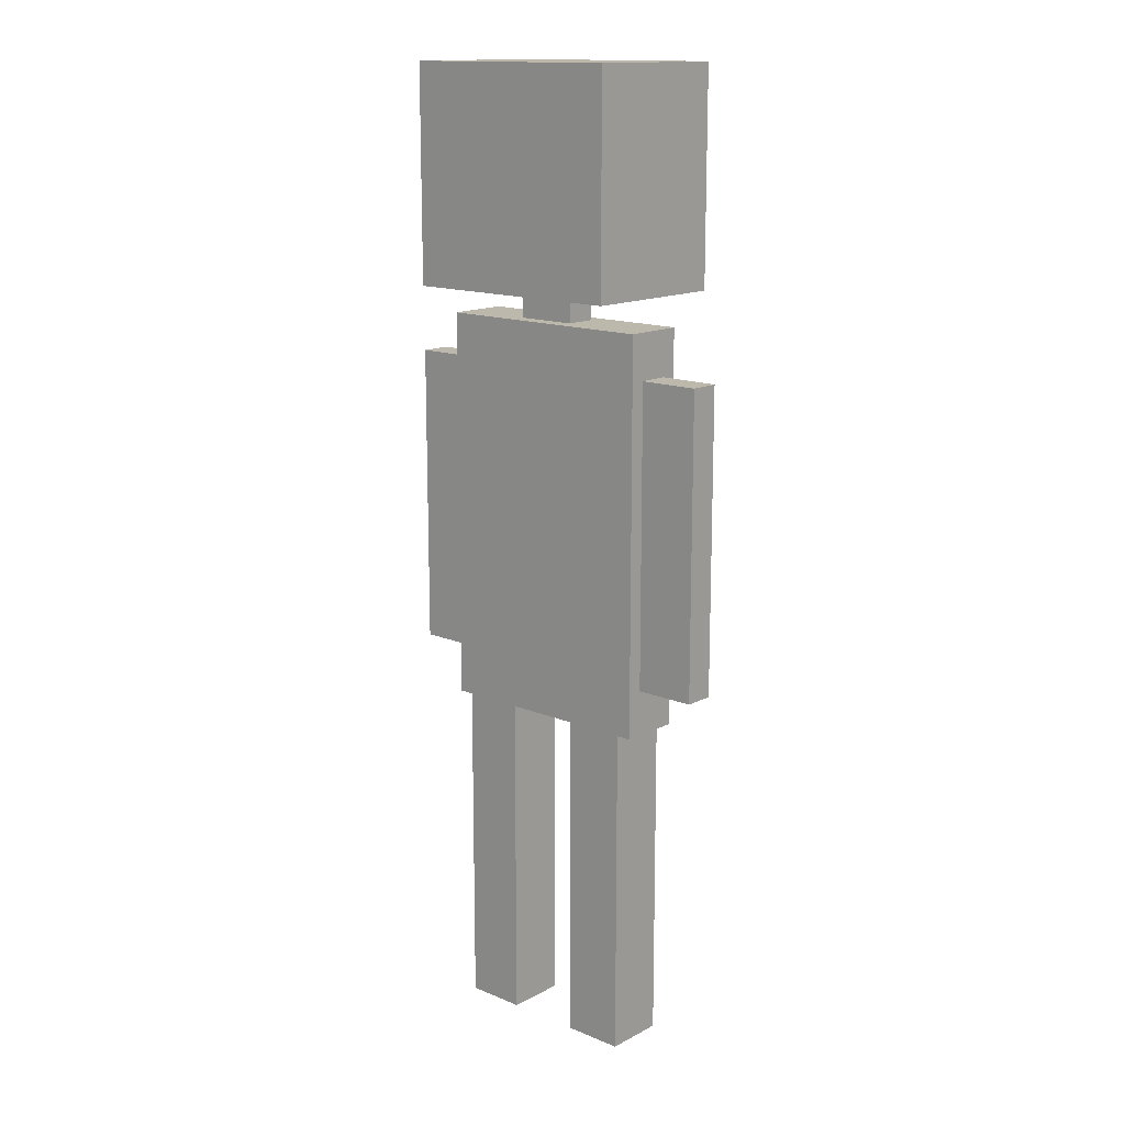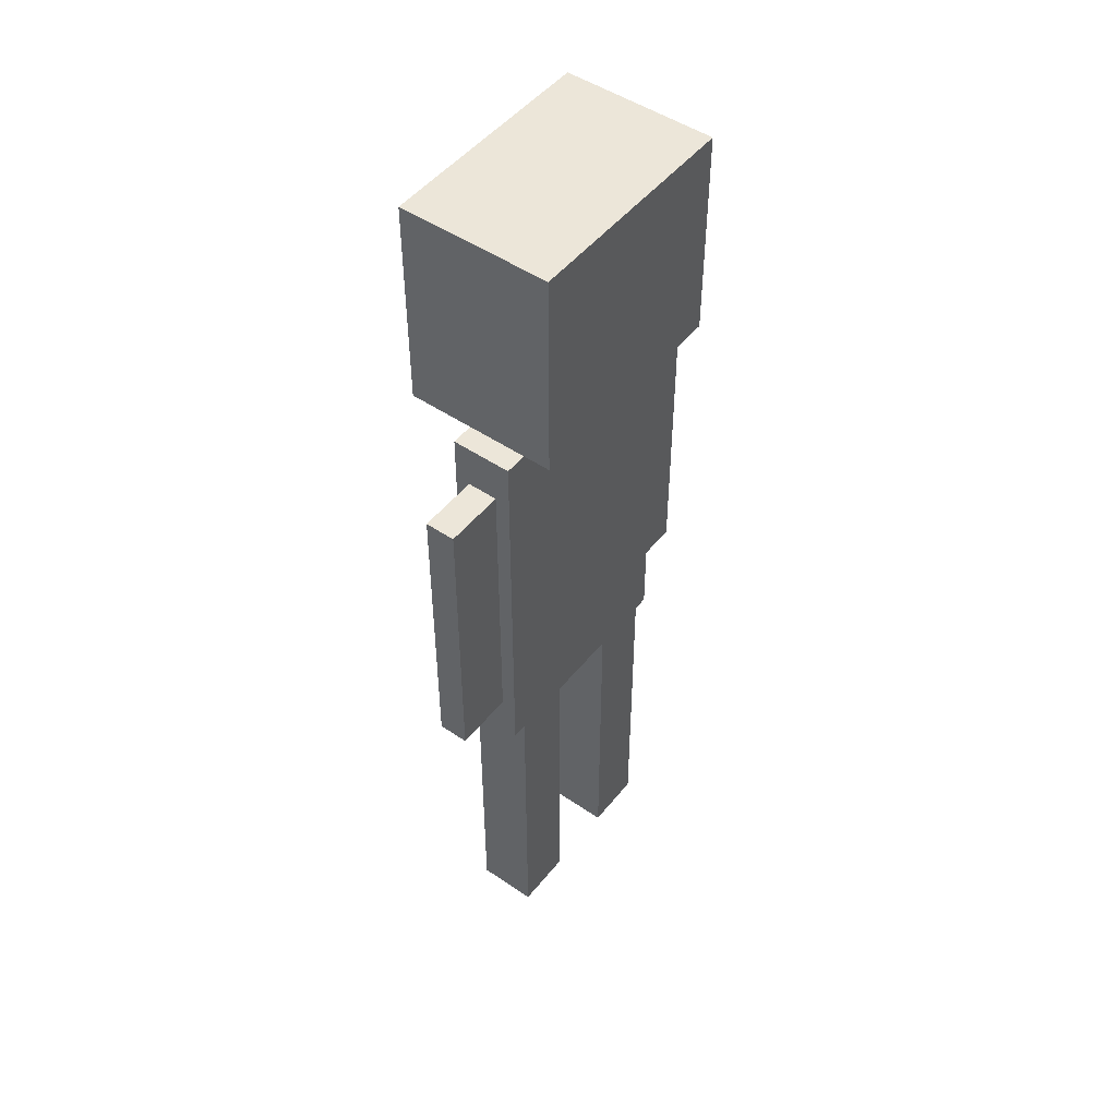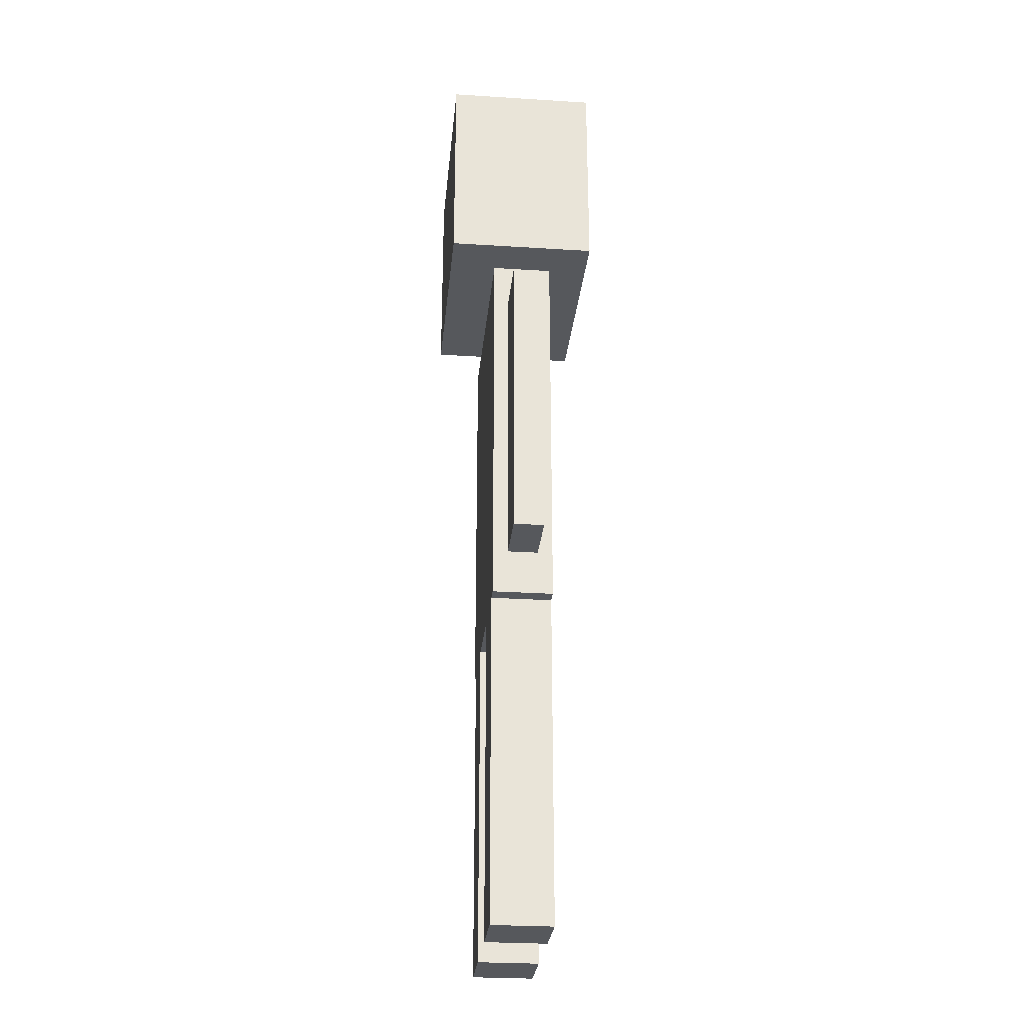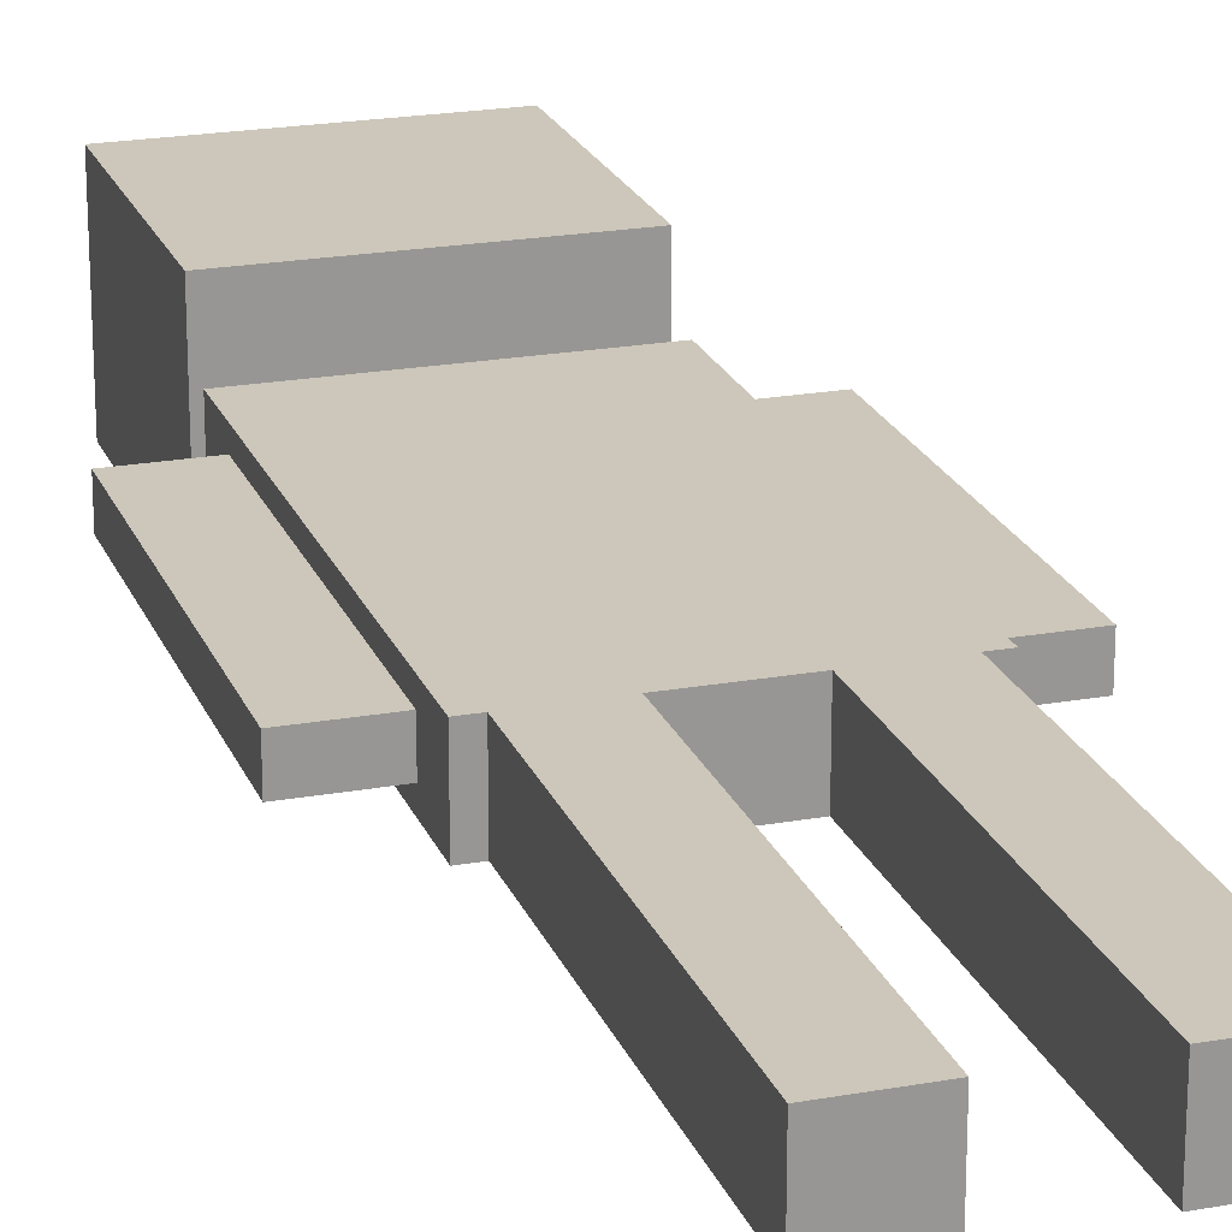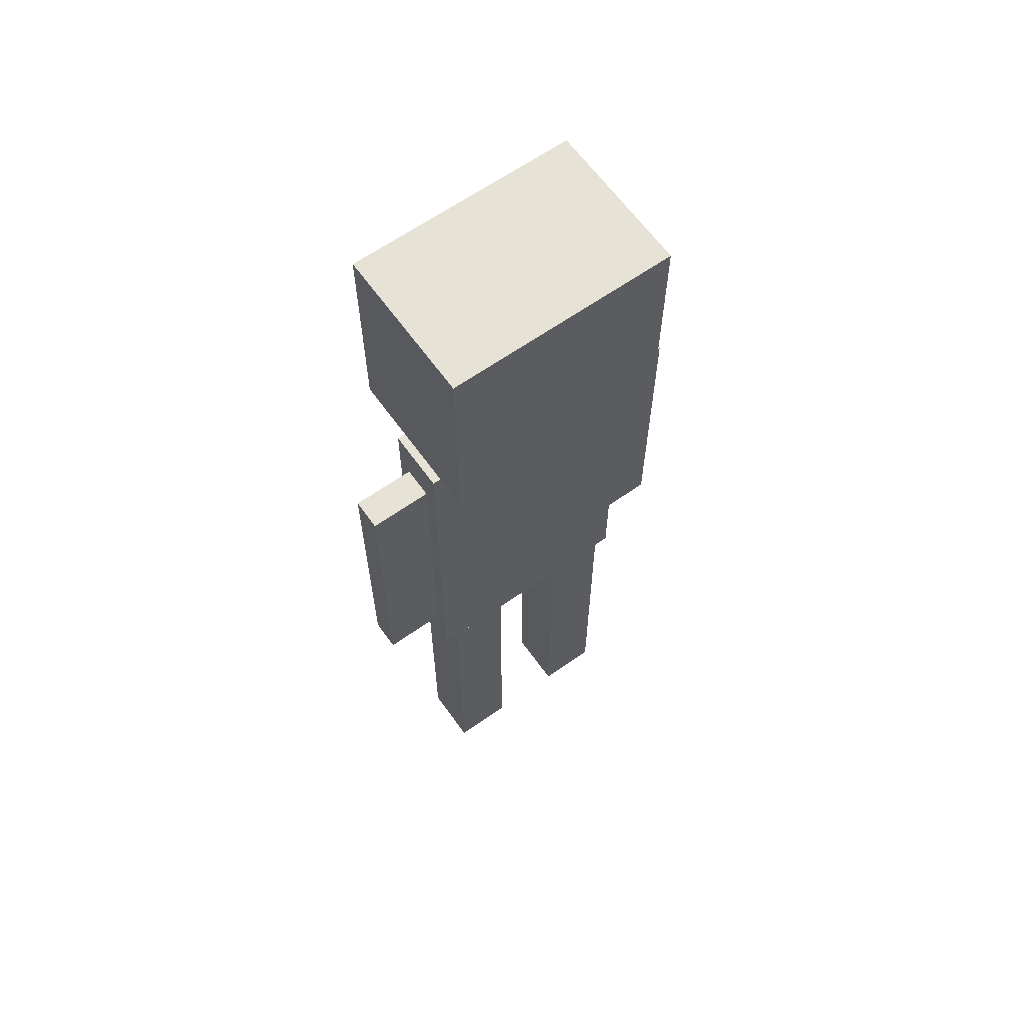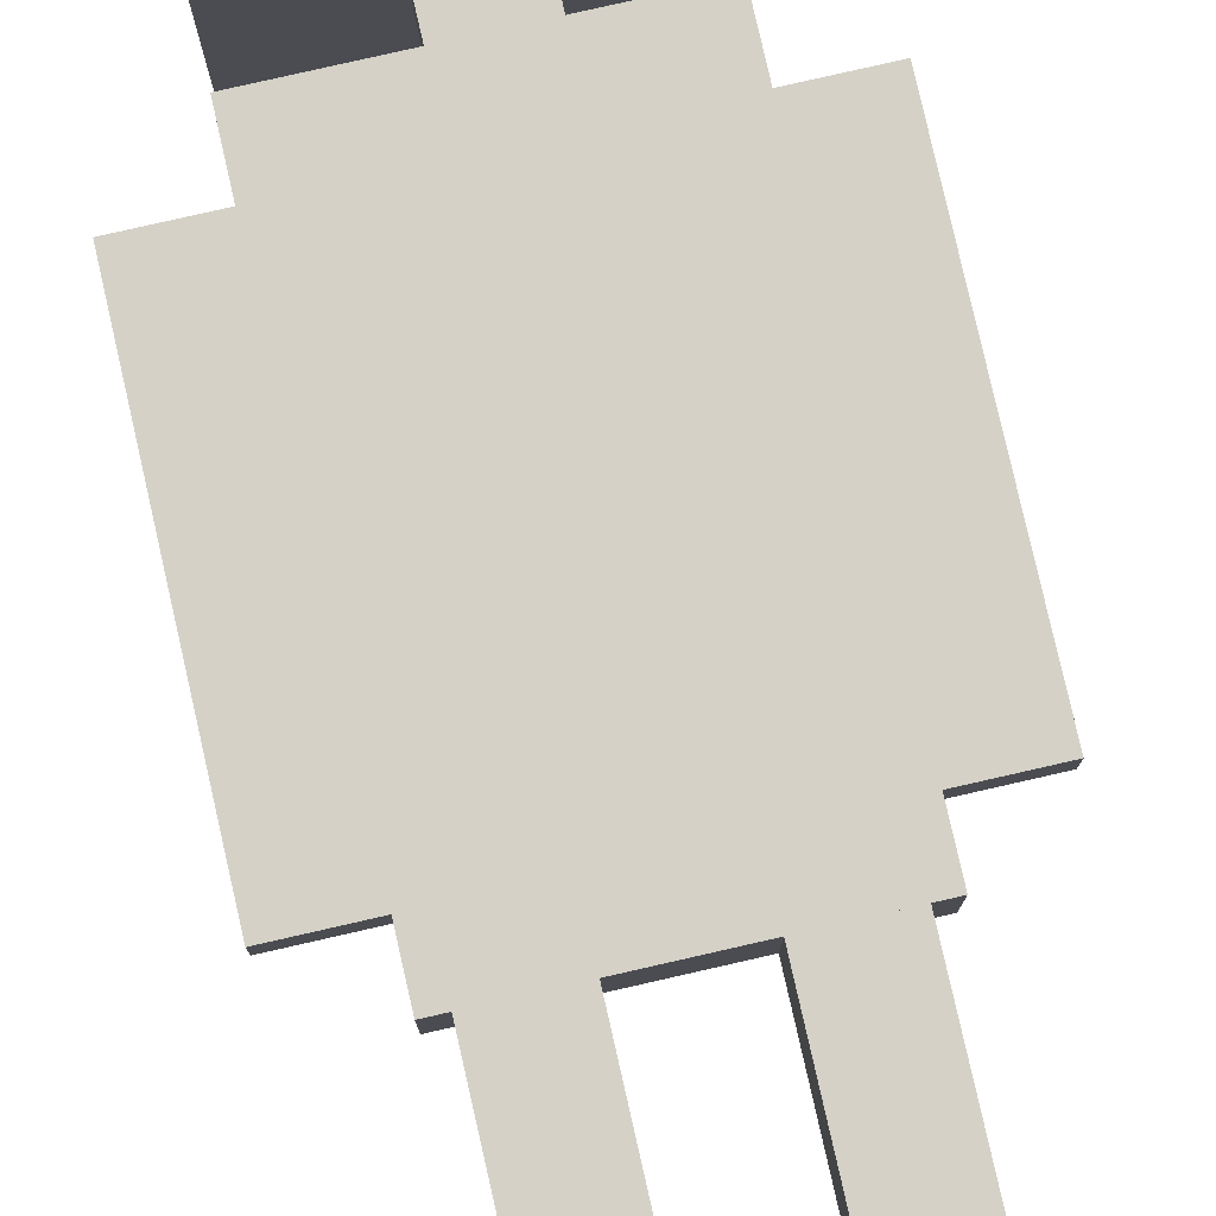
<metadata>
{"format":"obj","ext":"obj","renderer":"f3d","projection":"perspective","resolution":1024,"background":"white","views":[{"elev":14.7,"azim":-138.3,"up":"+Y"},{"elev":49.1,"azim":127.0,"up":"+Y"},{"elev":-28.0,"azim":84.5,"up":"+Y"},{"elev":21.5,"azim":-17.7,"up":"+Z"},{"elev":63.5,"azim":144.5,"up":"+Y"},{"elev":79.6,"azim":-12.8,"up":"+Z"}]}
</metadata>
<code>
o cube
v 0.125 3.125 0.0625
v 0.125 3.125 -0.0625
v 0.125 3 0.0625
v 0.125 3 -0.0625
v -0.125 3.125 -0.0625
v -0.125 3.125 0.0625
v -0.125 3 -0.0625
v -0.125 3 0.0625
f 4 7 5 2
f 3 4 2 1
f 8 3 1 6
f 7 8 6 5
f 6 1 2 5
f 7 4 3 8
o cube
v 0.4375 4 0.3125
v 0.4375 4 -0.3125
v 0.4375 3.125 0.3125
v 0.4375 3.125 -0.3125
v -0.5 4 -0.3125
v -0.5 4 0.3125
v -0.5 3.125 -0.3125
v -0.5 3.125 0.3125
f 12 15 13 10
f 11 12 10 9
f 16 11 9 14
f 15 16 14 13
f 14 9 10 13
f 15 12 11 16
o cube
v 0.6875 1.562 -0.0625
v 0.6875 1.562 0.0625
v 0.6875 2.812 -0.0625
v 0.6875 2.812 0.0625
v 0.4375 1.562 0.0625
v 0.4375 1.562 -0.0625
v 0.4375 2.812 0.0625
v 0.4375 2.812 -0.0625
f 20 23 21 18
f 19 20 18 17
f 24 19 17 22
f 23 24 22 21
f 22 17 18 21
f 23 20 19 24
o cube
v -0.5 1.562 -0.0625
v -0.5 1.562 0.0625
v -0.5 2.812 -0.0625
v -0.5 2.812 0.0625
v -0.75 1.562 0.0625
v -0.75 1.562 -0.0625
v -0.75 2.812 0.0625
v -0.75 2.812 -0.0625
f 28 31 29 26
f 27 28 26 25
f 32 27 25 30
f 31 32 30 29
f 30 25 26 29
f 31 28 27 32
o cube
v 0.4375 3 0.125
v 0.4375 3 -0.125
v 0.4375 1.375 0.125
v 0.4375 1.375 -0.125
v -0.5 3 -0.125
v -0.5 3 0.125
v -0.5 1.375 -0.125
v -0.5 1.375 0.125
f 36 39 37 34
f 35 36 34 33
f 40 35 33 38
f 39 40 38 37
f 38 33 34 37
f 39 36 35 40
o cube
v 0.375 0 -0.125
v 0.375 0 0.125
v 0.375 1.375 -0.125
v 0.375 1.375 0.125
v 0.125 0 0.125
v 0.125 0 -0.125
v 0.125 1.375 0.125
v 0.125 1.375 -0.125
f 44 47 45 42
f 43 44 42 41
f 48 43 41 46
f 47 48 46 45
f 46 41 42 45
f 47 44 43 48
o cube
v -0.1875 0 -0.125
v -0.1875 0 0.125
v -0.1875 1.375 -0.125
v -0.1875 1.375 0.125
v -0.4375 0 0.125
v -0.4375 0 -0.125
v -0.4375 1.375 0.125
v -0.4375 1.375 -0.125
f 52 55 53 50
f 51 52 50 49
f 56 51 49 54
f 55 56 54 53
f 54 49 50 53
f 55 52 51 56

</code>
